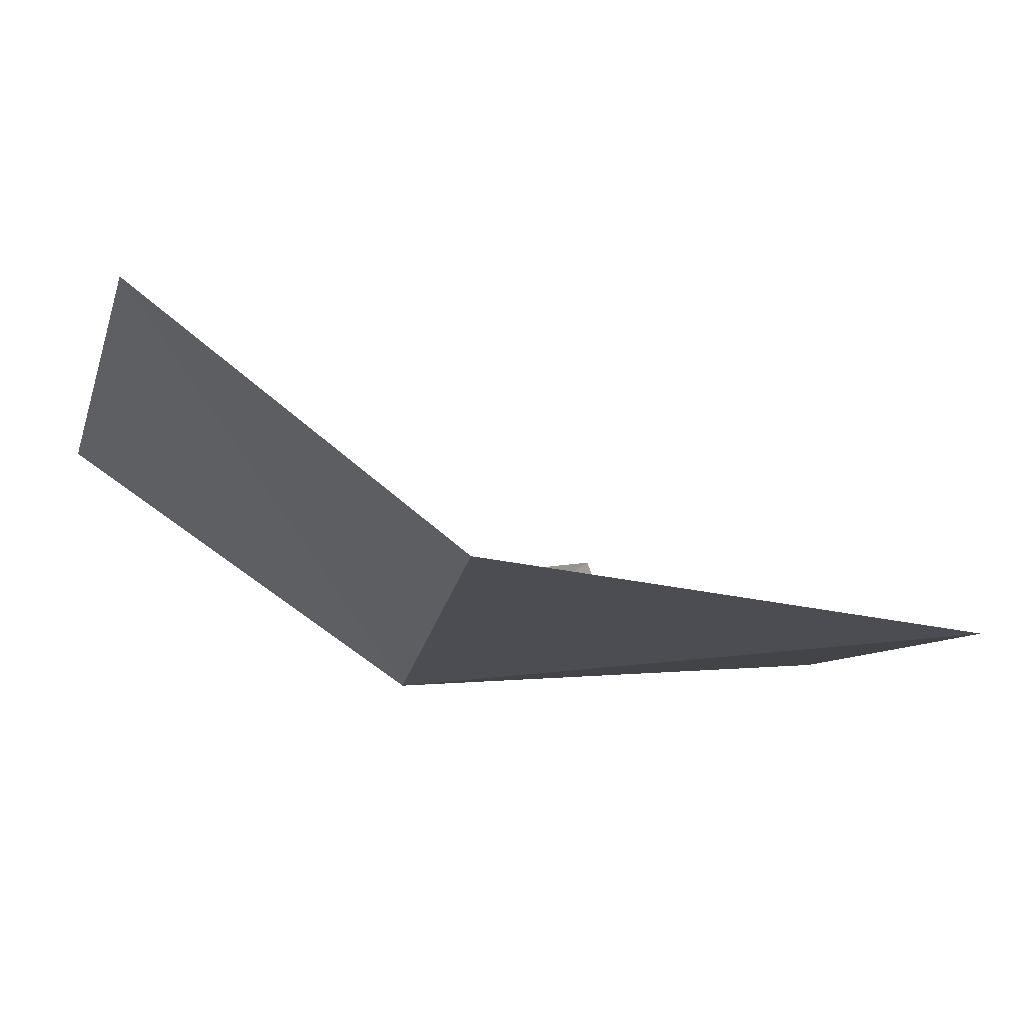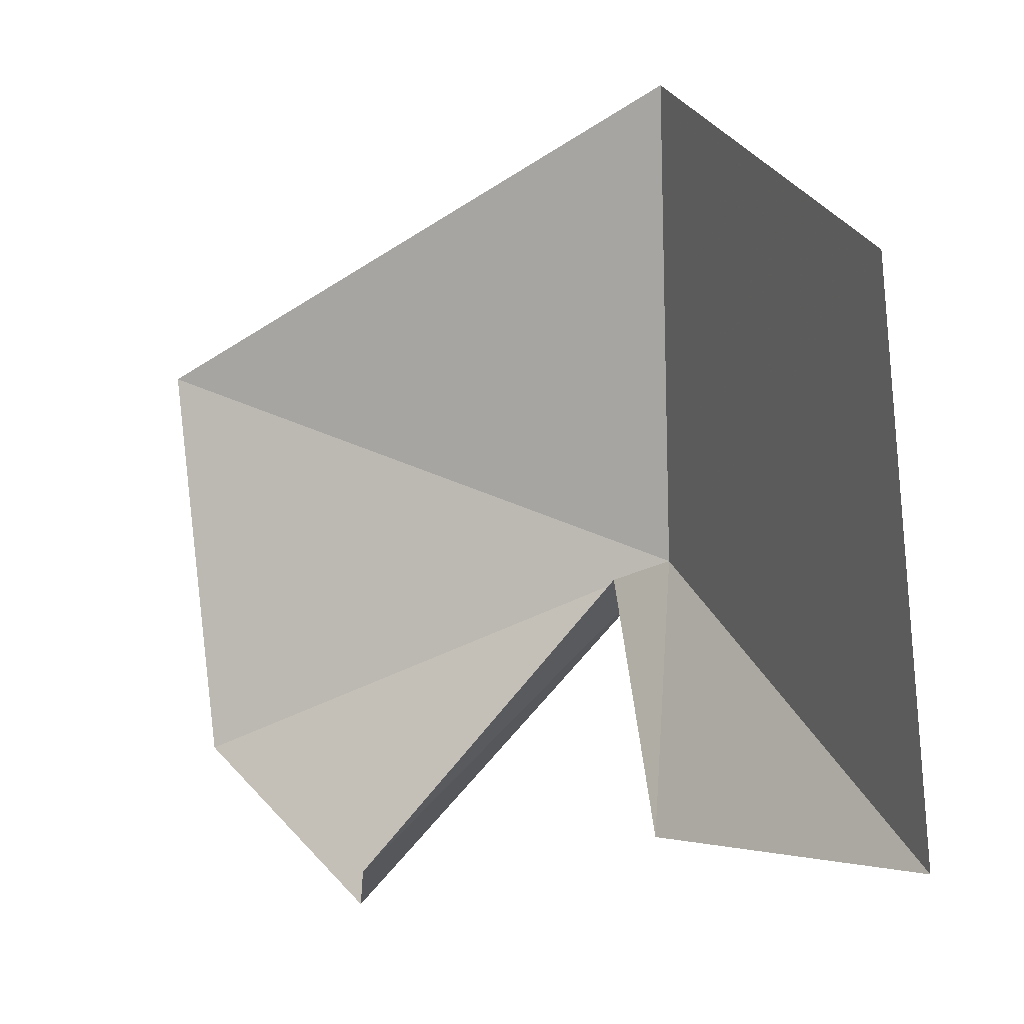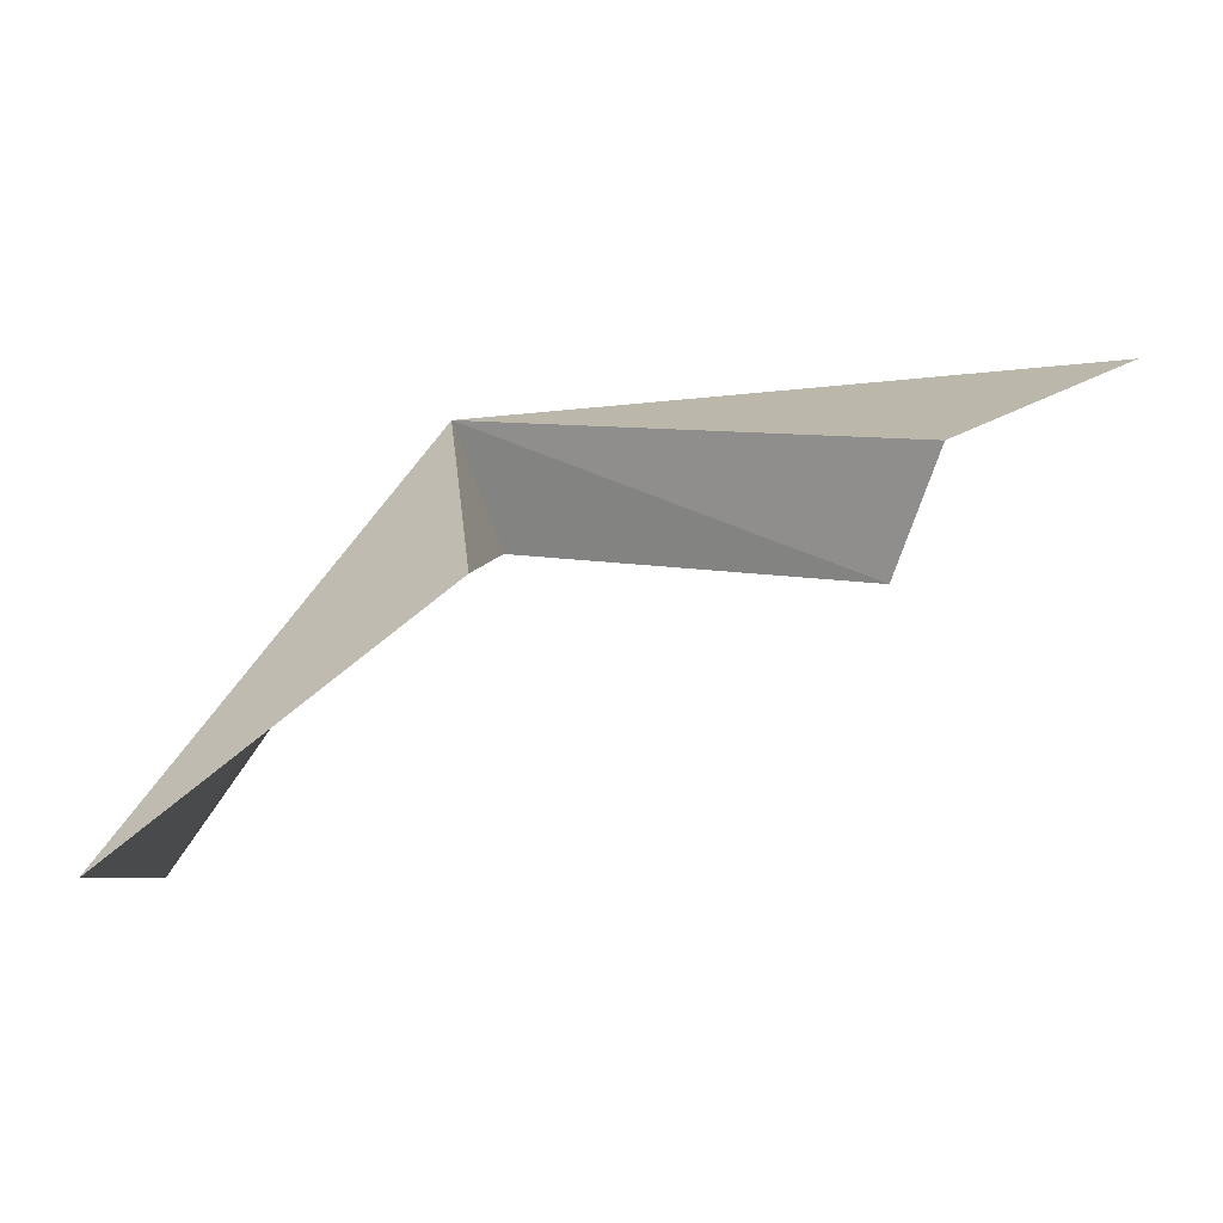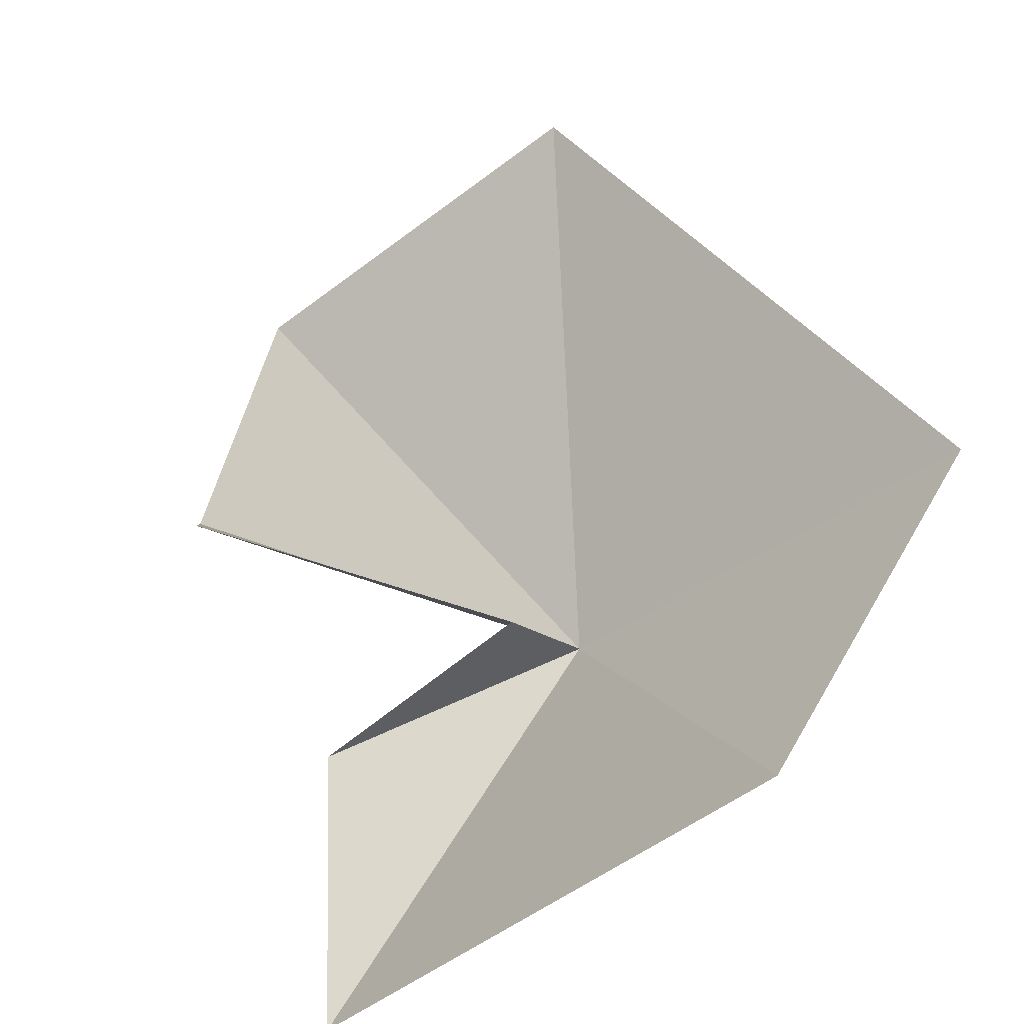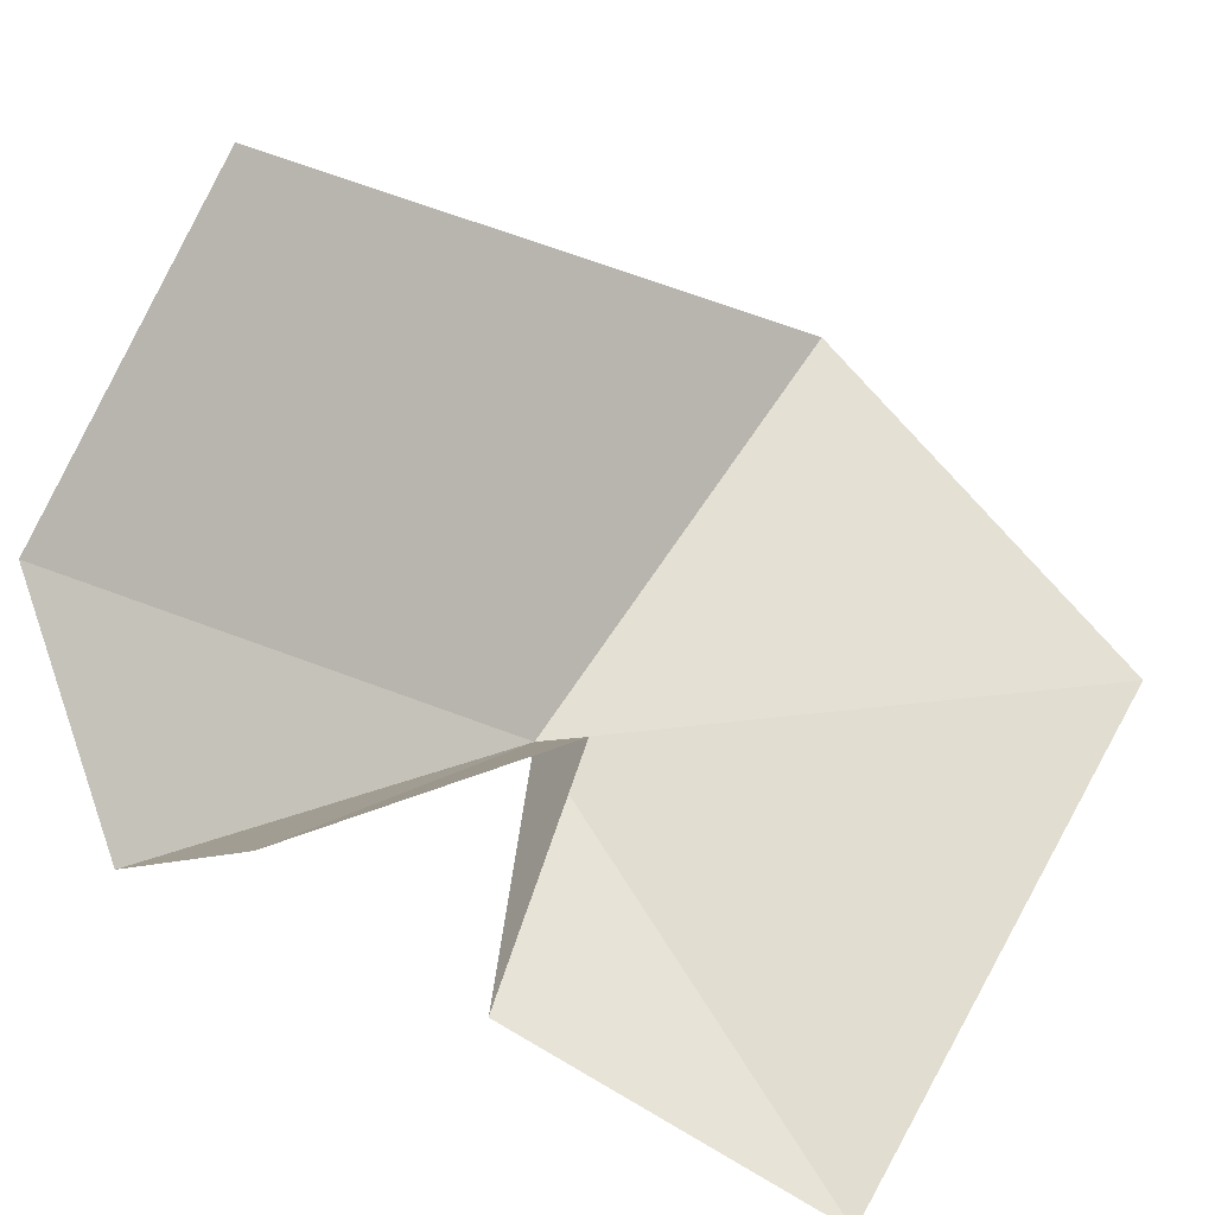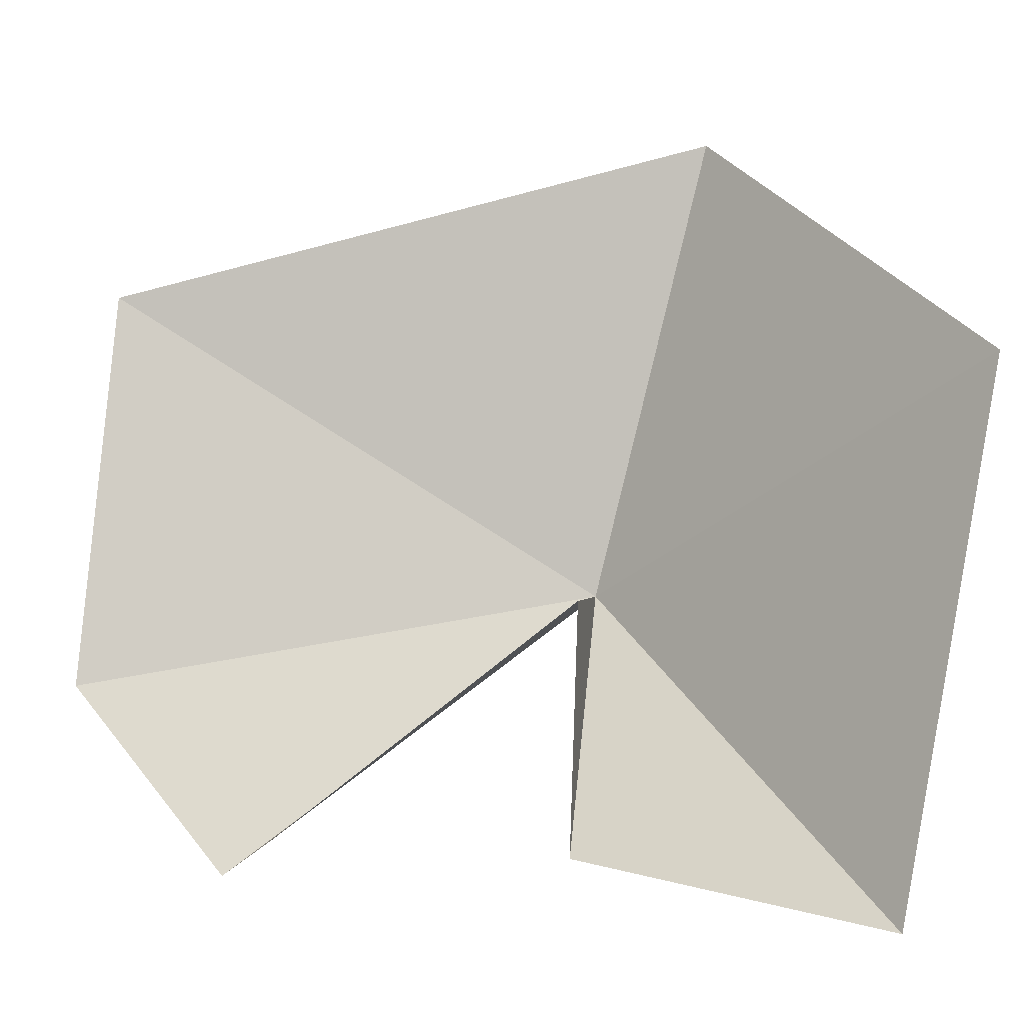
<metadata>
{"format":"obj","ext":"obj","renderer":"f3d","projection":"perspective","resolution":1024,"background":"white","views":[{"elev":19.4,"azim":-19.9,"up":"+Y"},{"elev":-28.8,"azim":-166.1,"up":"+Z"},{"elev":-60.4,"azim":0.9,"up":"+Z"},{"elev":73.0,"azim":-118.1,"up":"+Y"},{"elev":-40.7,"azim":125.6,"up":"+Z"},{"elev":-32.3,"azim":168.1,"up":"+Z"}]}
</metadata>
<code>
v -92.11 631.7 26.1
v -96.54 639.1 26.63
v -93.04 636.3 32.36
v -96.14 634.1 19.33
v -91.68 631.3 21.37
v -91.45 633.1 25.11
v -86.29 629.7 21.3
v -86.86 631.5 21.18
v -83.64 630.1 24.28
v -83.64 633 30.14
f 1 3 2
f 1 2 4
f 1 4 5
f 1 5 6
f 1 8 7
f 1 7 9
f 1 6 8
f 1 9 10
f 1 10 3

</code>
